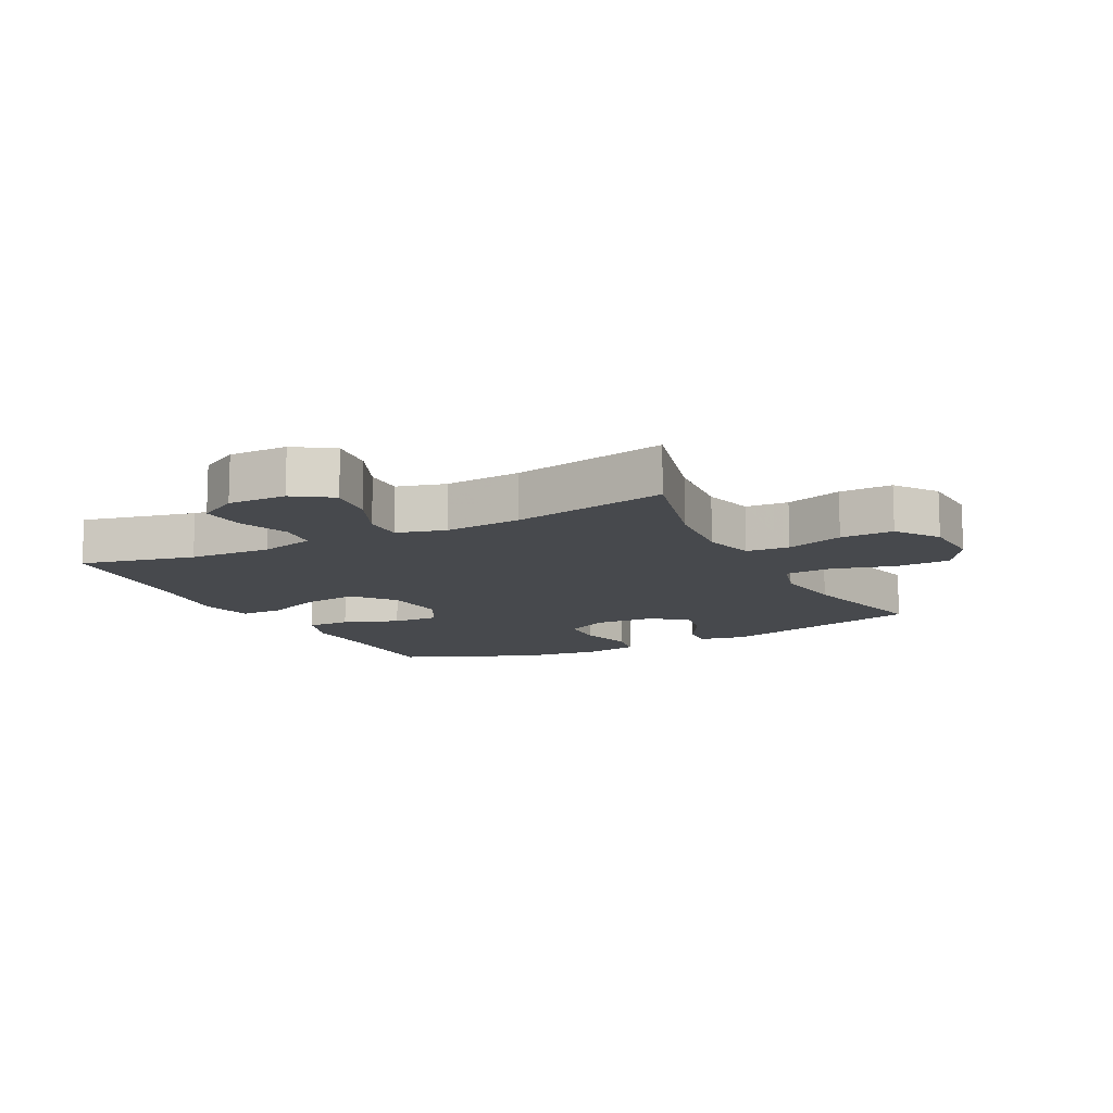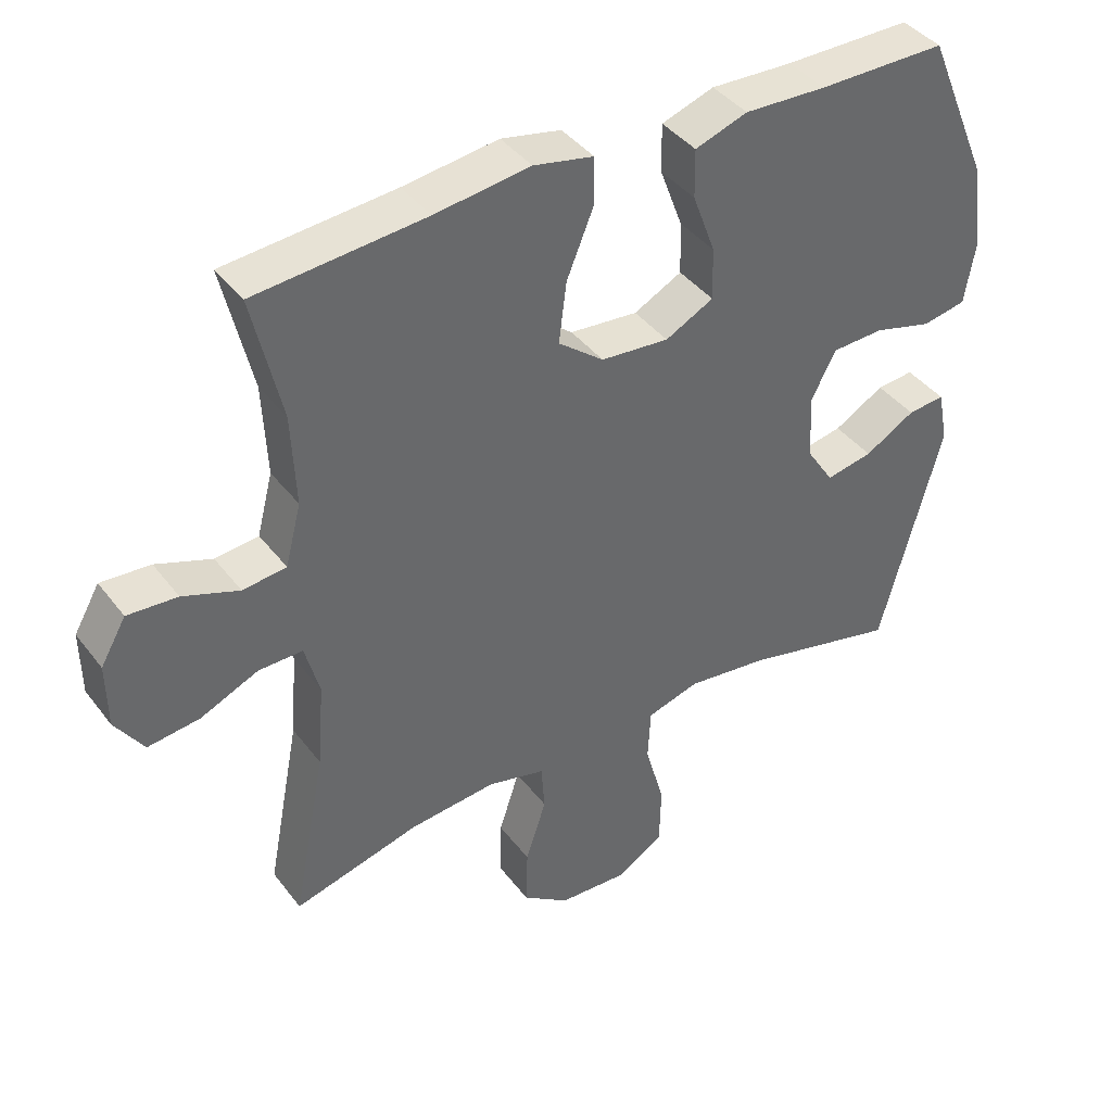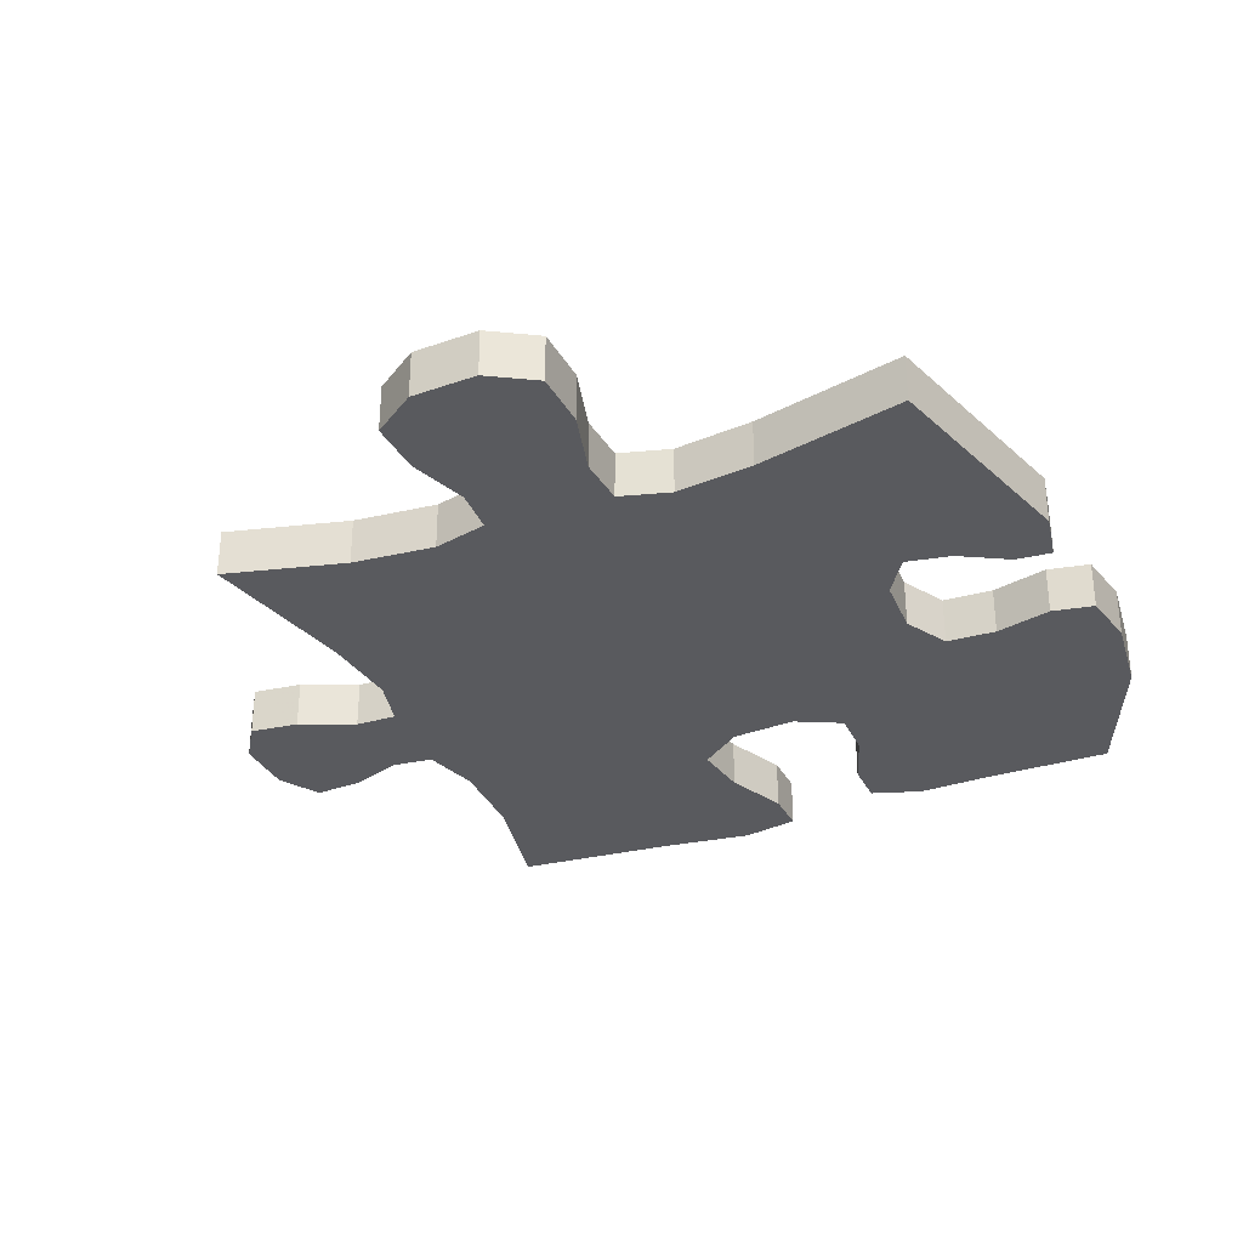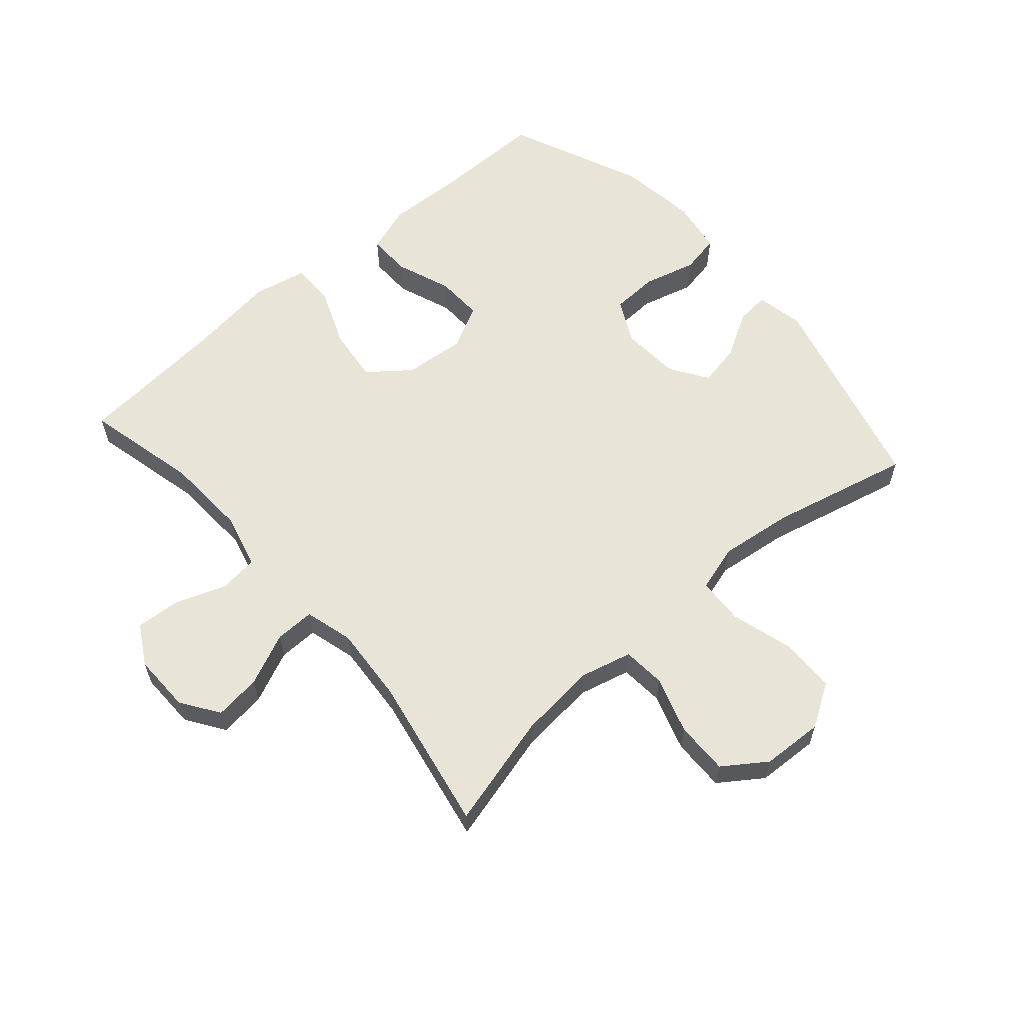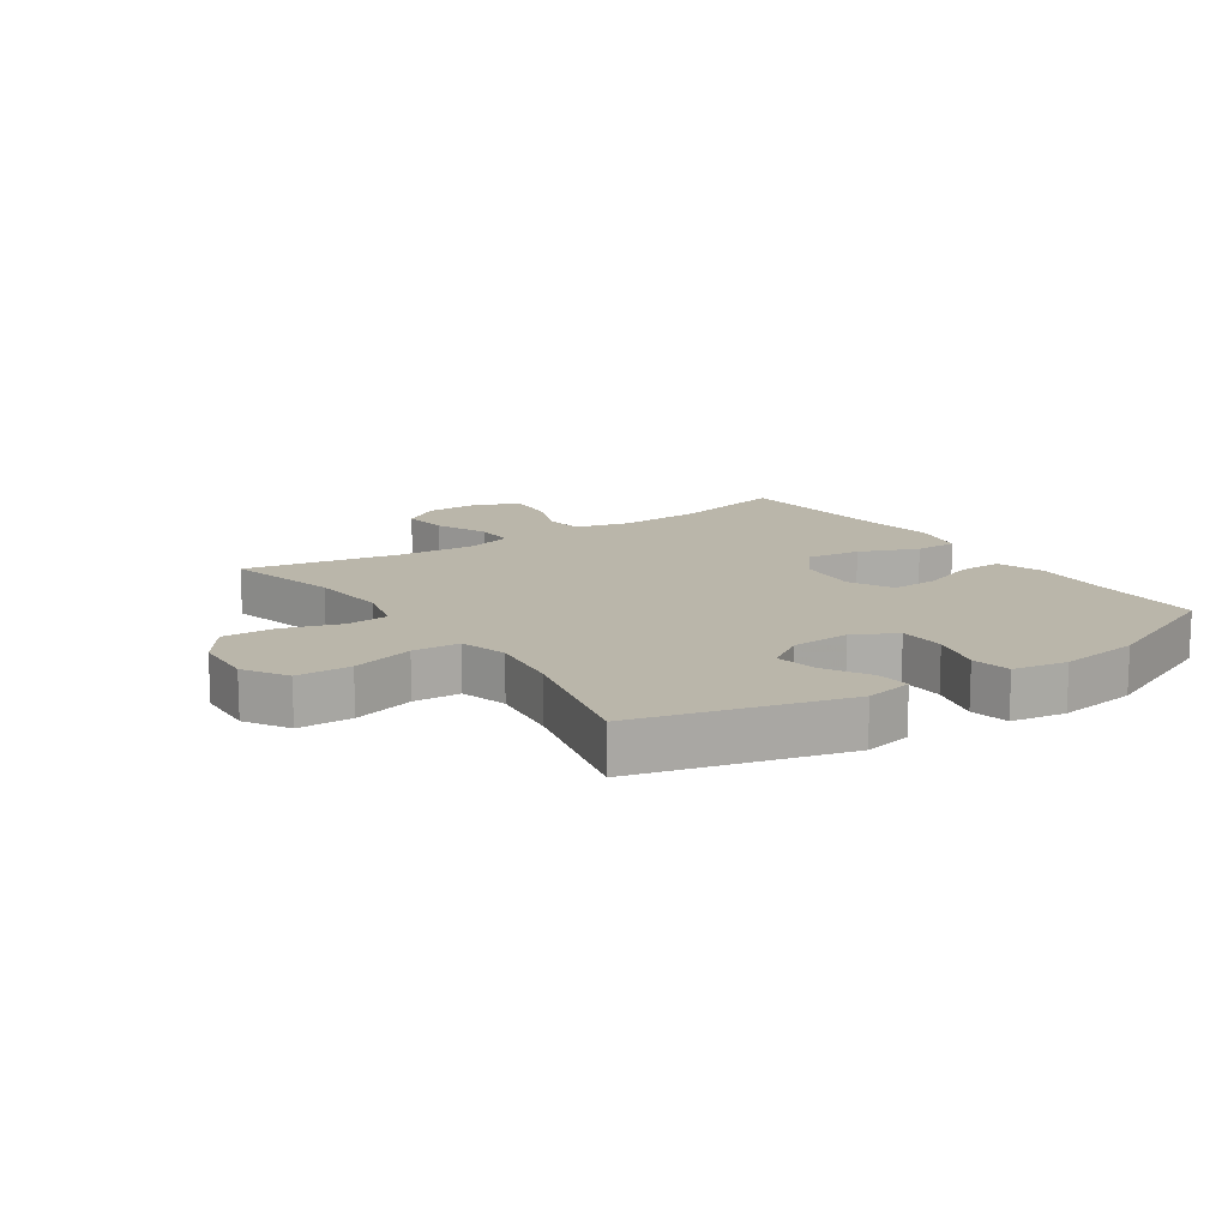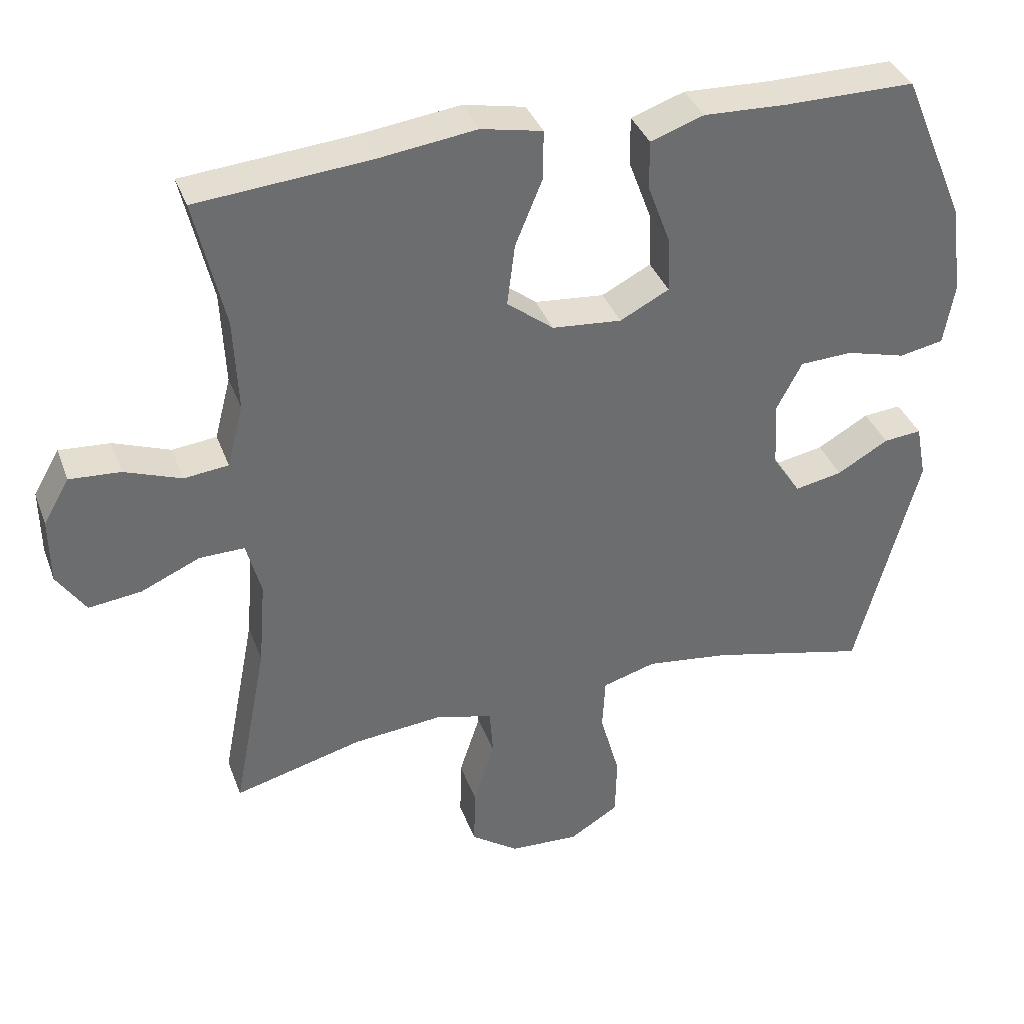
<metadata>
{"format":"obj","ext":"obj","renderer":"f3d","projection":"perspective","resolution":1024,"background":"white","views":[{"elev":-12.1,"azim":117.2,"up":"+Y"},{"elev":40.7,"azim":146.3,"up":"+Z"},{"elev":-31.7,"azim":-156.4,"up":"+Y"},{"elev":60.1,"azim":138.7,"up":"+Y"},{"elev":13.8,"azim":-124.1,"up":"+Y"},{"elev":36.9,"azim":160.9,"up":"+Z"}]}
</metadata>
<code>
v 0.5 0.07 0.5
v 0.458 0.07 0.317
v 0.452 0.07 0.184
v 0.475 0.07 0.095
v 0.538 0.07 0.088
v 0.619 0.07 0.118
v 0.691 0.07 0.123
v 0.728 0.07 0.059
v 0.727 0.07 -0.035
v 0.686 0.07 -0.096
v 0.611 0.07 -0.087
v 0.527 0.07 -0.05
v 0.463 0.07 -0.049
v 0.442 0.07 -0.127
v 0.452 0.07 -0.251
v 0.5 0.07 -0.5
v 0.317 0.07 -0.452
v 0.191 0.07 -0.44
v 0.108 0.07 -0.461
v 0.103 0.07 -0.53
v 0.133 0.07 -0.622
v 0.135 0.07 -0.707
v 0.067 0.07 -0.755
v -0.032 0.07 -0.76
v -0.102 0.07 -0.717
v -0.104 0.07 -0.629
v -0.076 0.07 -0.529
v -0.08 0.07 -0.453
v -0.156 0.07 -0.431
v -0.274 0.07 -0.446
v -0.5 0.07 -0.5
v -0.589 0.07 -0.167
v -0.574 0.07 -0.09
v -0.52 0.07 -0.095
v -0.447 0.07 -0.137
v -0.379 0.07 -0.15
v -0.339 0.07 -0.089
v -0.334 0.07 0.006
v -0.37 0.07 0.075
v -0.445 0.07 0.078
v -0.53 0.07 0.055
v -0.593 0.07 0.067
v -0.608 0.07 0.155
v -0.591 0.07 0.284
v -0.5 0.07 0.5
v -0.315 0.07 0.5
v -0.196 0.07 0.505
v -0.12 0.07 0.479
v -0.121 0.07 0.409
v -0.154 0.07 0.32
v -0.156 0.07 0.244
v -0.086 0.07 0.208
v 0.013 0.07 0.217
v 0.079 0.07 0.269
v 0.068 0.07 0.357
v 0.029 0.07 0.452
v 0.029 0.07 0.521
v 0.116 0.07 0.539
v 0.254 0.07 0.521
v 0.5 0 0.5
v 0.458 0 0.317
v 0.452 0 0.184
v 0.475 0 0.095
v 0.538 0 0.088
v 0.619 0 0.118
v 0.691 0 0.123
v 0.728 0 0.059
v 0.727 0 -0.035
v 0.686 0 -0.096
v 0.611 0 -0.087
v 0.527 0 -0.05
v 0.463 0 -0.049
v 0.442 0 -0.127
v 0.452 0 -0.251
v 0.5 0 -0.5
v 0.317 0 -0.452
v 0.191 0 -0.44
v 0.108 0 -0.461
v 0.103 0 -0.53
v 0.133 0 -0.622
v 0.135 0 -0.707
v 0.067 0 -0.755
v -0.032 0 -0.76
v -0.102 0 -0.717
v -0.104 0 -0.629
v -0.076 0 -0.529
v -0.08 0 -0.453
v -0.156 0 -0.431
v -0.274 0 -0.446
v -0.5 0 -0.5
v -0.589 0 -0.167
v -0.574 0 -0.09
v -0.52 0 -0.095
v -0.447 0 -0.137
v -0.379 0 -0.15
v -0.339 0 -0.089
v -0.334 0 0.006
v -0.37 0 0.075
v -0.445 0 0.078
v -0.53 0 0.055
v -0.593 0 0.067
v -0.608 0 0.155
v -0.591 0 0.284
v -0.5 0 0.5
v -0.315 0 0.5
v -0.196 0 0.505
v -0.12 0 0.479
v -0.121 0 0.409
v -0.154 0 0.32
v -0.156 0 0.244
v -0.086 0 0.208
v 0.013 0 0.217
v 0.079 0 0.269
v 0.068 0 0.357
v 0.029 0 0.452
v 0.029 0 0.521
v 0.116 0 0.539
v 0.254 0 0.521
f 57 58 59
f 56 57 59
f 55 56 59
f 59 1 2
f 55 59 2
f 54 55 2
f 53 54 2 3
f 52 53 3 4
f 48 49 50
f 47 48 50
f 46 47 50
f 46 50 51
f 45 46 51
f 44 45 51
f 43 44 51
f 42 43 51
f 41 42 51
f 40 41 51
f 39 40 51 52
f 33 34 35
f 32 33 35
f 31 32 35
f 30 31 35
f 29 30 35 36
f 28 29 36 37
f 25 26 27
f 24 25 27
f 23 24 27
f 22 23 27
f 21 22 27
f 20 21 27
f 19 20 27 28
f 28 37 38
f 19 28 38
f 18 19 38
f 15 16 17
f 38 39 52
f 18 38 52
f 17 18 52
f 15 17 52
f 14 15 52
f 10 11 12
f 9 10 12
f 8 9 12
f 7 8 12
f 6 7 12
f 5 6 12
f 13 14 52 4
f 4 5 12 13
f 118 117 116
f 118 116 115
f 118 115 114
f 61 60 118
f 61 118 114
f 61 114 113
f 62 61 113 112
f 63 62 112 111
f 109 108 107
f 109 107 106
f 109 106 105
f 110 109 105
f 110 105 104
f 110 104 103
f 110 103 102
f 110 102 101
f 110 101 100
f 110 100 99
f 111 110 99 98
f 94 93 92
f 94 92 91
f 94 91 90
f 94 90 89
f 95 94 89 88
f 96 95 88 87
f 86 85 84
f 86 84 83
f 86 83 82
f 86 82 81
f 86 81 80
f 86 80 79
f 87 86 79 78
f 97 96 87
f 97 87 78
f 97 78 77
f 76 75 74
f 111 98 97
f 111 97 77
f 111 77 76
f 111 76 74
f 111 74 73
f 71 70 69
f 71 69 68
f 71 68 67
f 71 67 66
f 71 66 65
f 71 65 64
f 63 111 73 72
f 72 71 64 63
f 1 60 61 2
f 2 61 62 3
f 3 62 63 4
f 4 63 64 5
f 5 64 65 6
f 6 65 66 7
f 7 66 67 8
f 8 67 68 9
f 9 68 69 10
f 10 69 70 11
f 11 70 71 12
f 12 71 72 13
f 13 72 73 14
f 14 73 74 15
f 15 74 75 16
f 16 75 76 17
f 17 76 77 18
f 18 77 78 19
f 19 78 79 20
f 20 79 80 21
f 21 80 81 22
f 22 81 82 23
f 23 82 83 24
f 24 83 84 25
f 25 84 85 26
f 26 85 86 27
f 27 86 87 28
f 28 87 88 29
f 29 88 89 30
f 30 89 90 31
f 31 90 91 32
f 32 91 92 33
f 33 92 93 34
f 34 93 94 35
f 35 94 95 36
f 36 95 96 37
f 37 96 97 38
f 38 97 98 39
f 39 98 99 40
f 40 99 100 41
f 41 100 101 42
f 42 101 102 43
f 43 102 103 44
f 44 103 104 45
f 45 104 105 46
f 46 105 106 47
f 47 106 107 48
f 48 107 108 49
f 49 108 109 50
f 50 109 110 51
f 51 110 111 52
f 52 111 112 53
f 53 112 113 54
f 54 113 114 55
f 55 114 115 56
f 56 115 116 57
f 57 116 117 58
f 58 117 118 59
f 59 118 60 1

</code>
